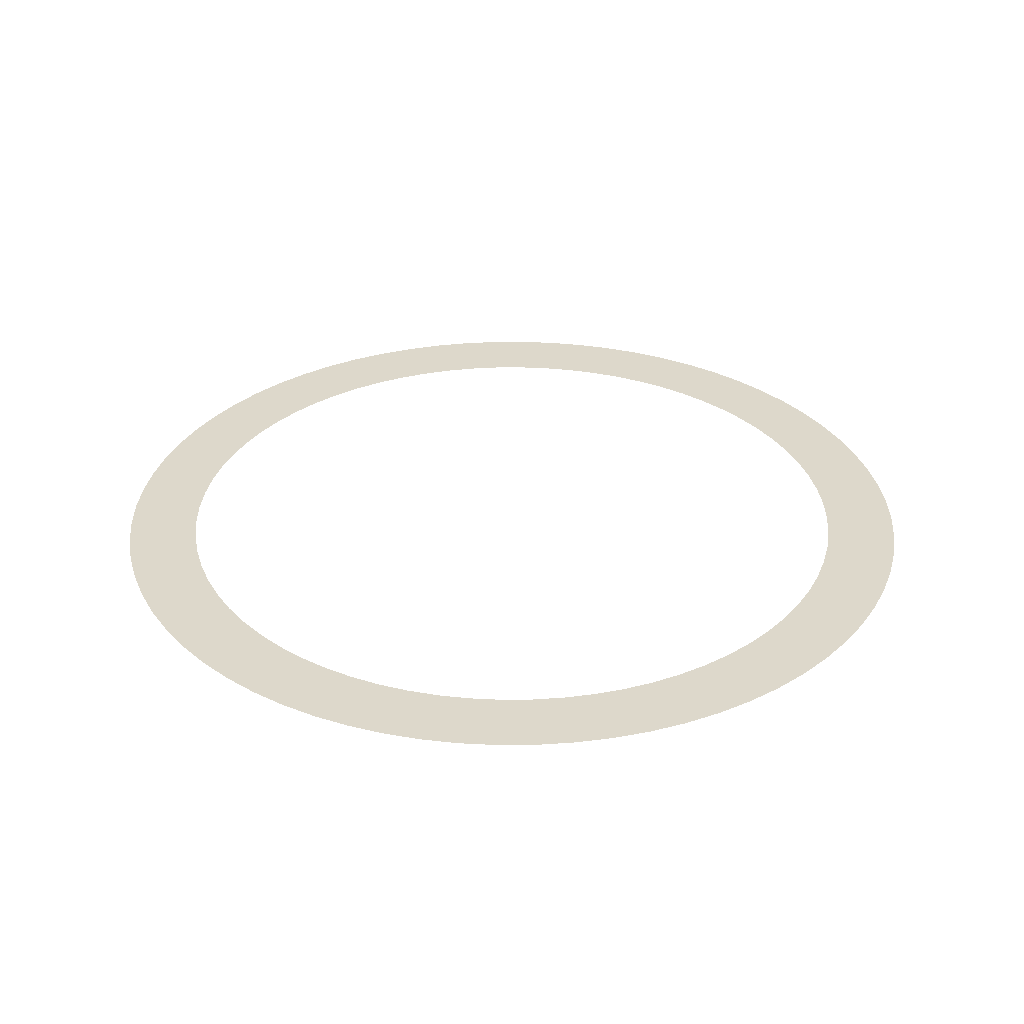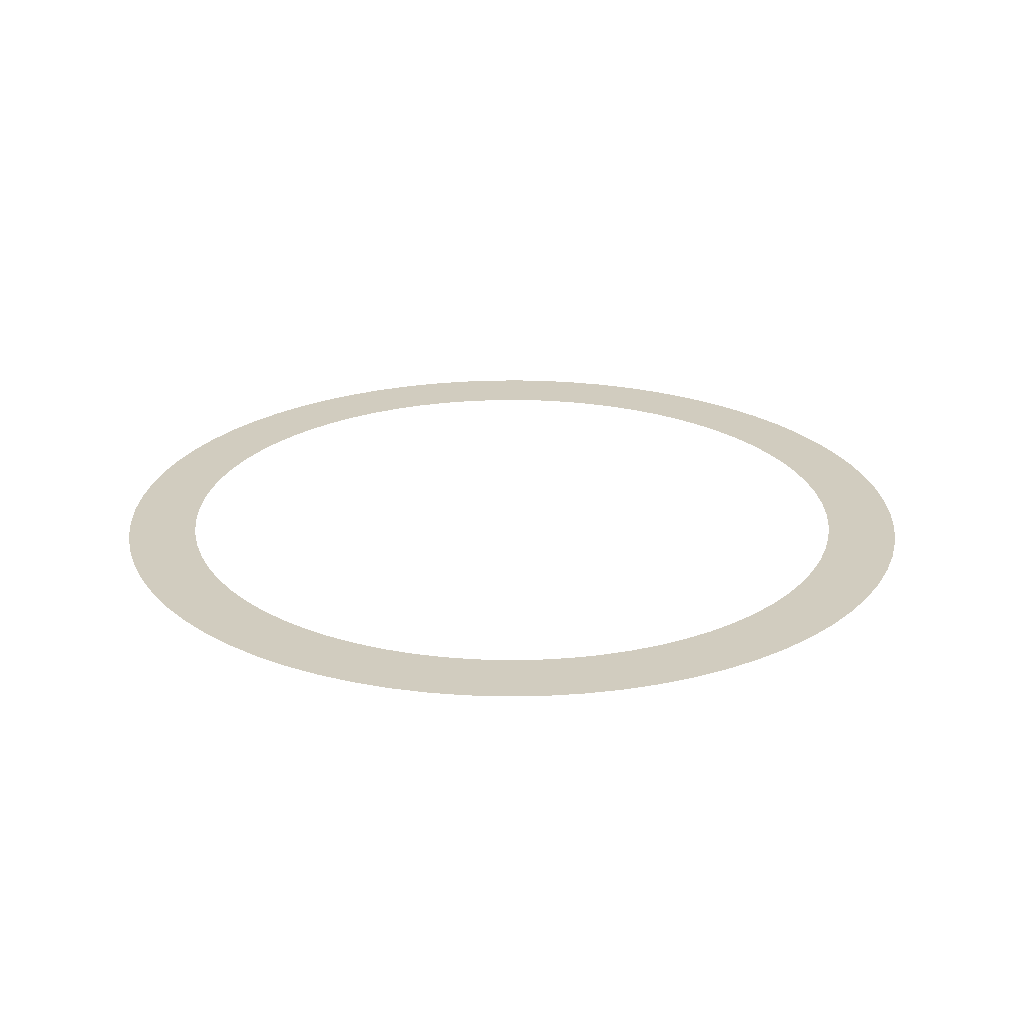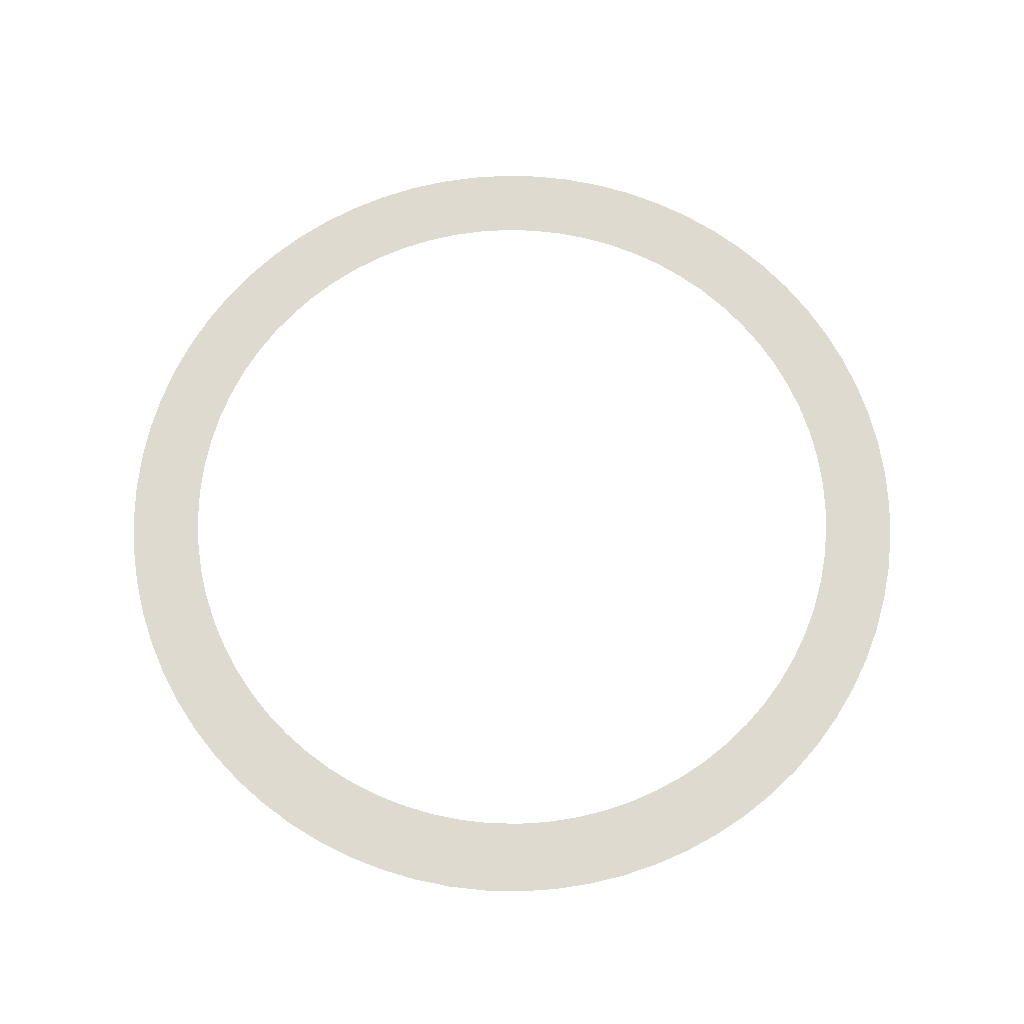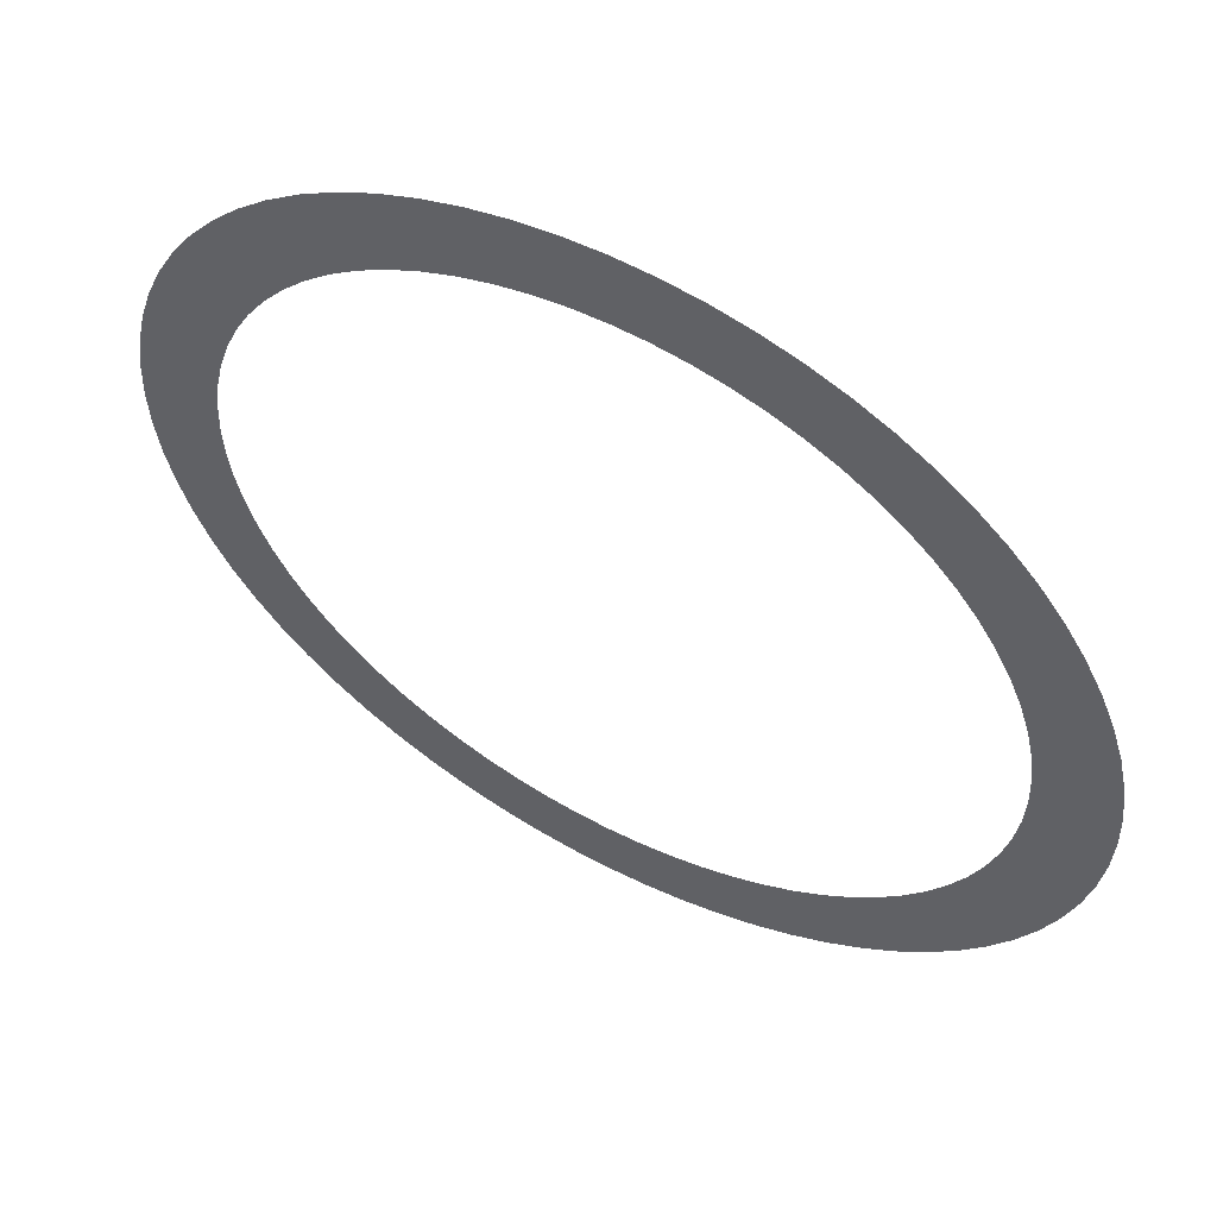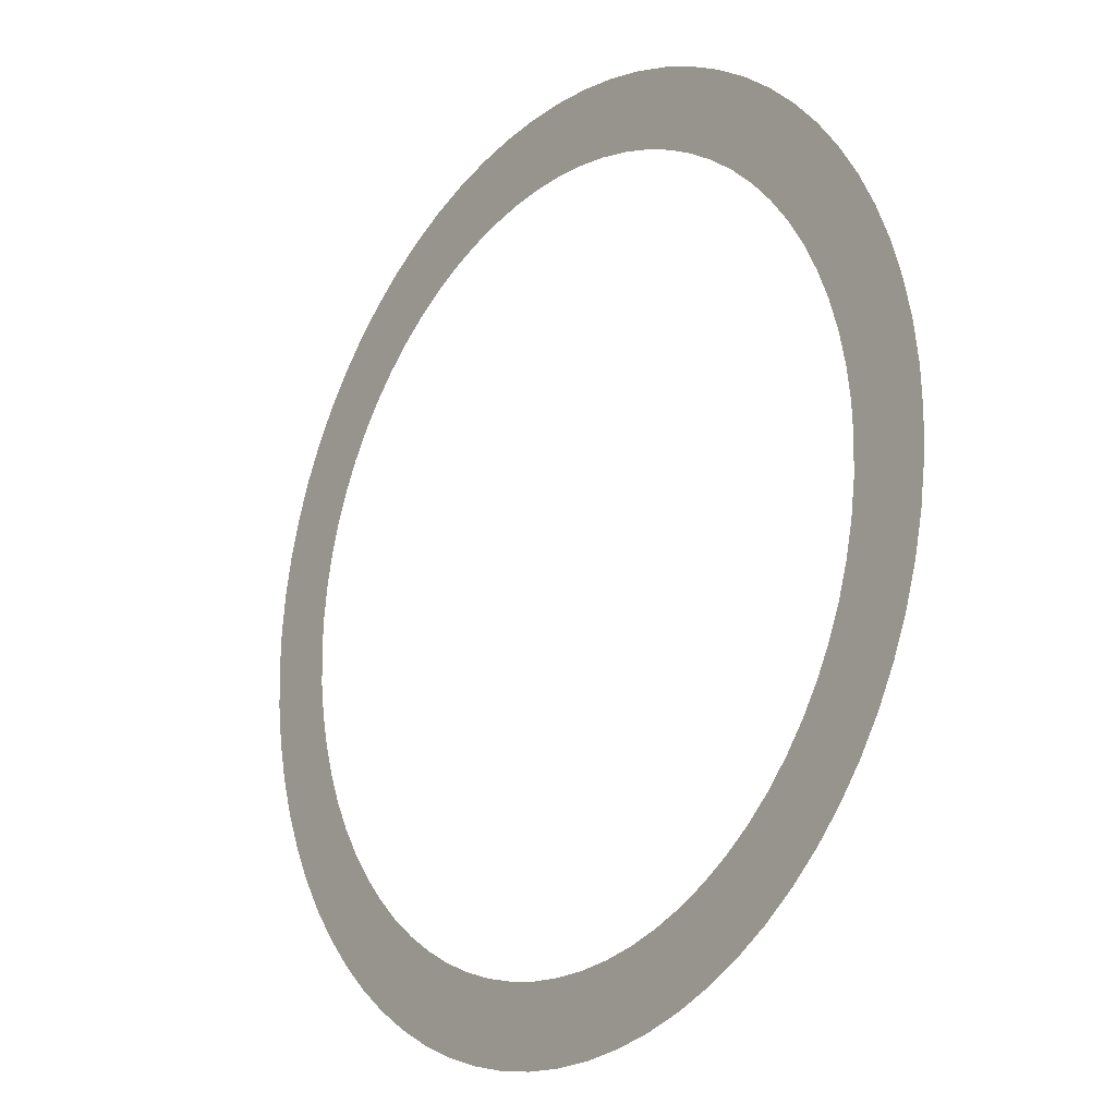
<metadata>
{"format":"obj","ext":"obj","renderer":"f3d","projection":"perspective","resolution":1024,"background":"white","views":[{"elev":31.4,"azim":-3.2,"up":"+Z"},{"elev":24.0,"azim":110.9,"up":"+Z"},{"elev":70.7,"azim":-151.1,"up":"+Z"},{"elev":57.3,"azim":-151.3,"up":"+Y"},{"elev":-18.7,"azim":-128.5,"up":"+Y"}]}
</metadata>
<code>
v -256.8 -3.144e-14 -2930
v -255.8 -22.38 -2930
v -252.8 -44.58 -2930
v -248 -66.45 -2930
v -241.3 -87.81 -2930
v -232.7 -108.5 -2930
v -222.4 -128.4 -2930
v -210.3 -147.3 -2930
v -196.7 -165 -2930
v -181.5 -181.5 -2930
v -165 -196.7 -2930
v -147.3 -210.3 -2930
v -128.4 -222.4 -2930
v -108.5 -232.7 -2930
v -87.81 -241.3 -2930
v -66.45 -248 -2930
v -44.58 -252.8 -2930
v -22.38 -255.8 -2930
v 1.572e-14 -256.8 -2930
v 22.38 -255.8 -2930
v 44.58 -252.8 -2930
v 66.45 -248 -2930
v 87.81 -241.3 -2930
v 108.5 -232.7 -2930
v 128.4 -222.4 -2930
v 147.3 -210.3 -2930
v 165 -196.7 -2930
v 181.5 -181.5 -2930
v 196.7 -165 -2930
v 210.3 -147.3 -2930
v 222.4 -128.4 -2930
v 232.7 -108.5 -2930
v 241.3 -87.81 -2930
v 248 -66.45 -2930
v 252.8 -44.58 -2930
v 255.8 -22.38 -2930
v 256.8 0 -2930
v 255.8 22.38 -2930
v 252.8 44.58 -2930
v 248 66.45 -2930
v 241.3 87.81 -2930
v 232.7 108.5 -2930
v 222.4 128.4 -2930
v 210.3 147.3 -2930
v 196.7 165 -2930
v 181.5 181.5 -2930
v 165 196.7 -2930
v 147.3 210.3 -2930
v 128.4 222.4 -2930
v 108.5 232.7 -2930
v 87.81 241.3 -2930
v 66.45 248 -2930
v 44.58 252.8 -2930
v 22.38 255.8 -2930
v 1.572e-14 256.8 -2930
v -22.38 255.8 -2930
v -44.58 252.8 -2930
v -66.45 248 -2930
v -87.81 241.3 -2930
v -108.5 232.7 -2930
v -128.4 222.4 -2930
v -147.3 210.3 -2930
v -165 196.7 -2930
v -181.5 181.5 -2930
v -196.7 165 -2930
v -210.3 147.3 -2930
v -222.4 128.4 -2930
v -232.7 108.5 -2930
v -241.3 87.81 -2930
v -248 66.45 -2930
v -252.8 44.58 -2930
v -255.8 22.38 -2930
v -213.3 -2.612e-14 -2930
v -212.5 -18.59 -2930
v -210.1 -37.04 -2930
v -206 -55.21 -2930
v -200.4 -72.95 -2930
v -193.3 -90.14 -2930
v -184.7 -106.6 -2930
v -174.7 -122.3 -2930
v -163.4 -137.1 -2930
v -150.8 -150.8 -2930
v -137.1 -163.4 -2930
v -122.3 -174.7 -2930
v -106.6 -184.7 -2930
v -90.14 -193.3 -2930
v -72.95 -200.4 -2930
v -55.21 -206 -2930
v -37.04 -210.1 -2930
v -18.59 -212.5 -2930
v 1.306e-14 -213.3 -2930
v 18.59 -212.5 -2930
v 37.04 -210.1 -2930
v 55.21 -206 -2930
v 72.95 -200.4 -2930
v 90.14 -193.3 -2930
v 106.6 -184.7 -2930
v 122.3 -174.7 -2930
v 137.1 -163.4 -2930
v 150.8 -150.8 -2930
v 163.4 -137.1 -2930
v 174.7 -122.3 -2930
v 184.7 -106.6 -2930
v 193.3 -90.14 -2930
v 200.4 -72.95 -2930
v 206 -55.21 -2930
v 210.1 -37.04 -2930
v 212.5 -18.59 -2930
v 213.3 0 -2930
v 212.5 18.59 -2930
v 210.1 37.04 -2930
v 206 55.21 -2930
v 200.4 72.95 -2930
v 193.3 90.14 -2930
v 184.7 106.6 -2930
v 174.7 122.3 -2930
v 163.4 137.1 -2930
v 150.8 150.8 -2930
v 137.1 163.4 -2930
v 122.3 174.7 -2930
v 106.6 184.7 -2930
v 90.14 193.3 -2930
v 72.95 200.4 -2930
v 55.21 206 -2930
v 37.04 210.1 -2930
v 18.59 212.5 -2930
v 1.306e-14 213.3 -2930
v -18.59 212.5 -2930
v -37.04 210.1 -2930
v -55.21 206 -2930
v -72.95 200.4 -2930
v -90.14 193.3 -2930
v -106.6 184.7 -2930
v -122.3 174.7 -2930
v -137.1 163.4 -2930
v -150.8 150.8 -2930
v -163.4 137.1 -2930
v -174.7 122.3 -2930
v -184.7 106.6 -2930
v -193.3 90.14 -2930
v -200.4 72.95 -2930
v -206 55.21 -2930
v -210.1 37.04 -2930
v -212.5 18.59 -2930
f 1 2 74 73
f 2 3 75 74
f 3 4 76 75
f 4 5 77 76
f 5 6 78 77
f 6 7 79 78
f 7 8 80 79
f 8 9 81 80
f 9 10 82 81
f 10 11 83 82
f 11 12 84 83
f 12 13 85 84
f 13 14 86 85
f 14 15 87 86
f 15 16 88 87
f 16 17 89 88
f 17 18 90 89
f 18 19 91 90
f 19 20 92 91
f 20 21 93 92
f 21 22 94 93
f 22 23 95 94
f 23 24 96 95
f 24 25 97 96
f 25 26 98 97
f 26 27 99 98
f 27 28 100 99
f 28 29 101 100
f 29 30 102 101
f 30 31 103 102
f 31 32 104 103
f 32 33 105 104
f 33 34 106 105
f 34 35 107 106
f 35 36 108 107
f 36 37 109 108
f 37 38 110 109
f 38 39 111 110
f 39 40 112 111
f 40 41 113 112
f 41 42 114 113
f 42 43 115 114
f 43 44 116 115
f 44 45 117 116
f 45 46 118 117
f 46 47 119 118
f 47 48 120 119
f 48 49 121 120
f 49 50 122 121
f 50 51 123 122
f 51 52 124 123
f 52 53 125 124
f 53 54 126 125
f 54 55 127 126
f 55 56 128 127
f 56 57 129 128
f 57 58 130 129
f 58 59 131 130
f 59 60 132 131
f 60 61 133 132
f 61 62 134 133
f 62 63 135 134
f 63 64 136 135
f 64 65 137 136
f 65 66 138 137
f 66 67 139 138
f 67 68 140 139
f 68 69 141 140
f 69 70 142 141
f 70 71 143 142
f 71 72 144 143
f 72 1 73 144

</code>
